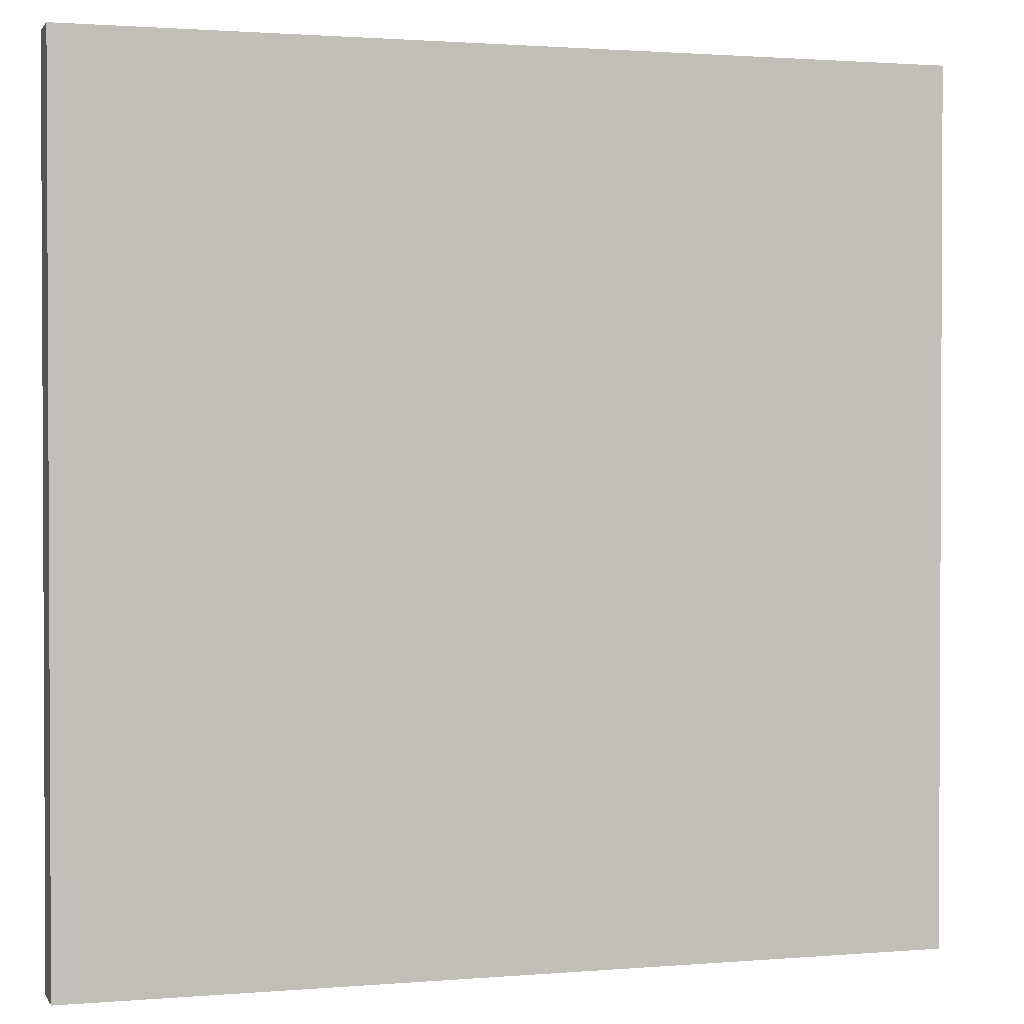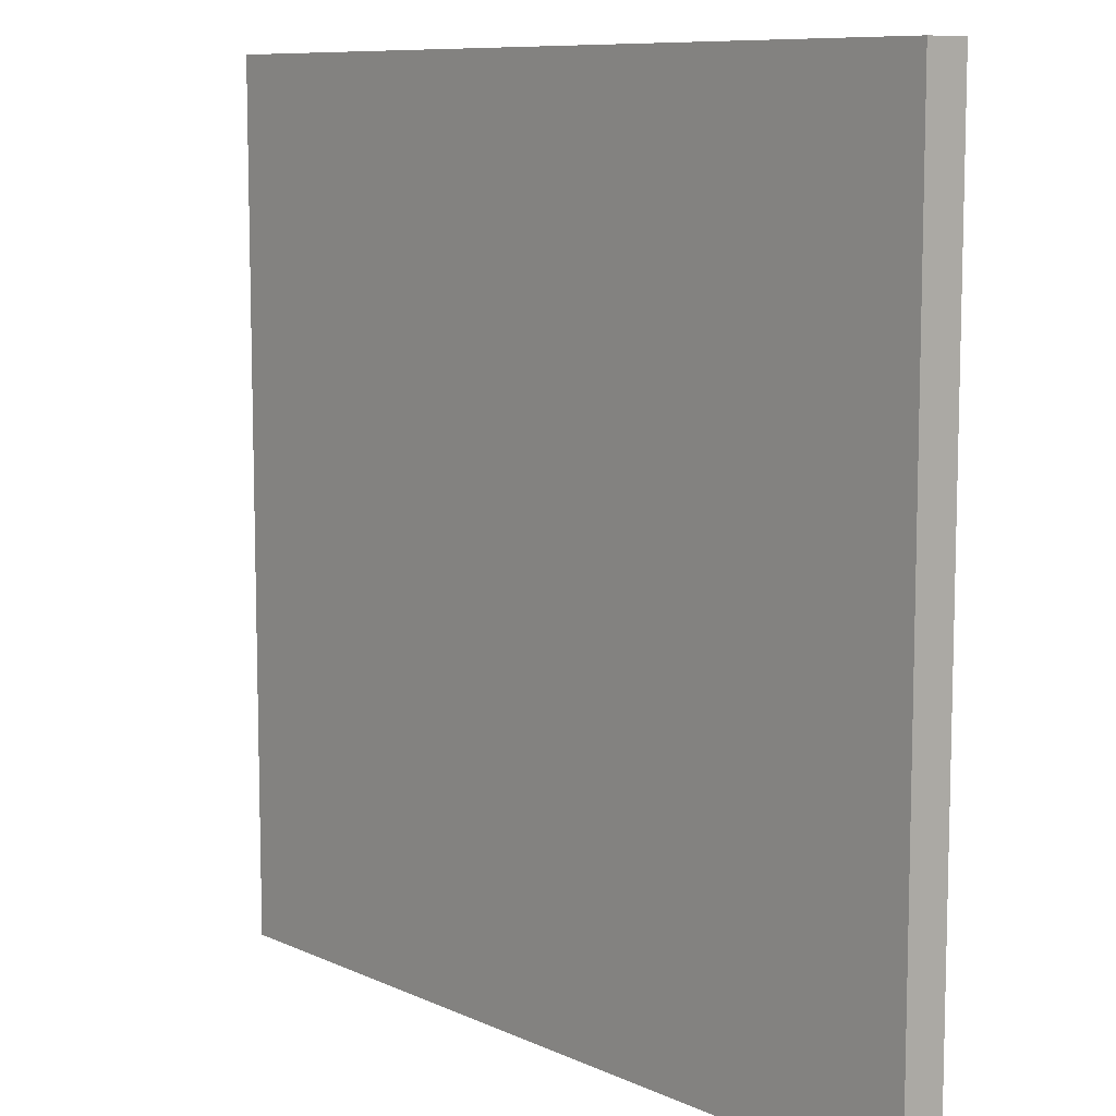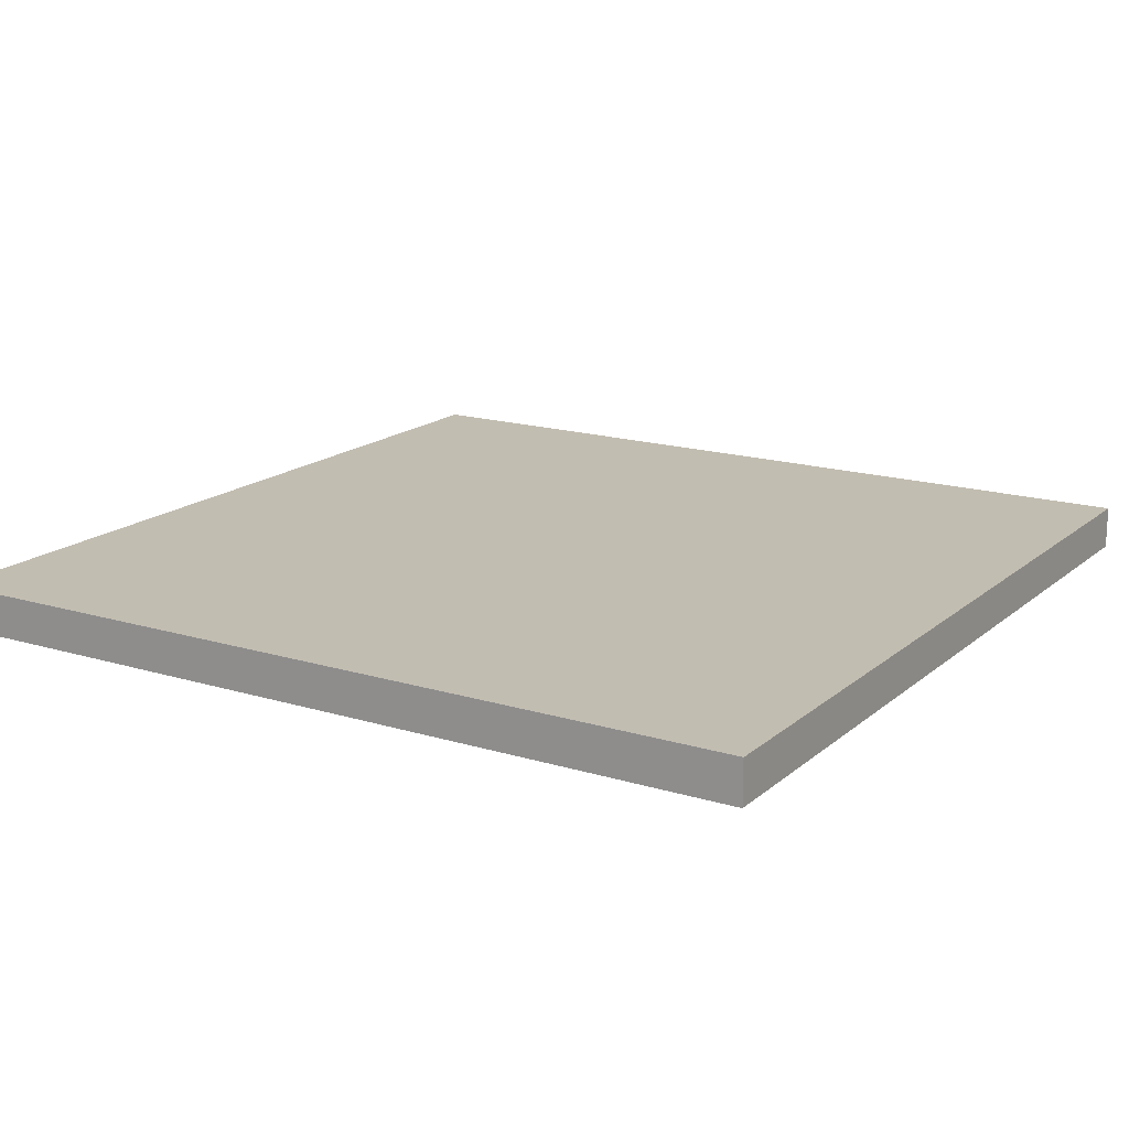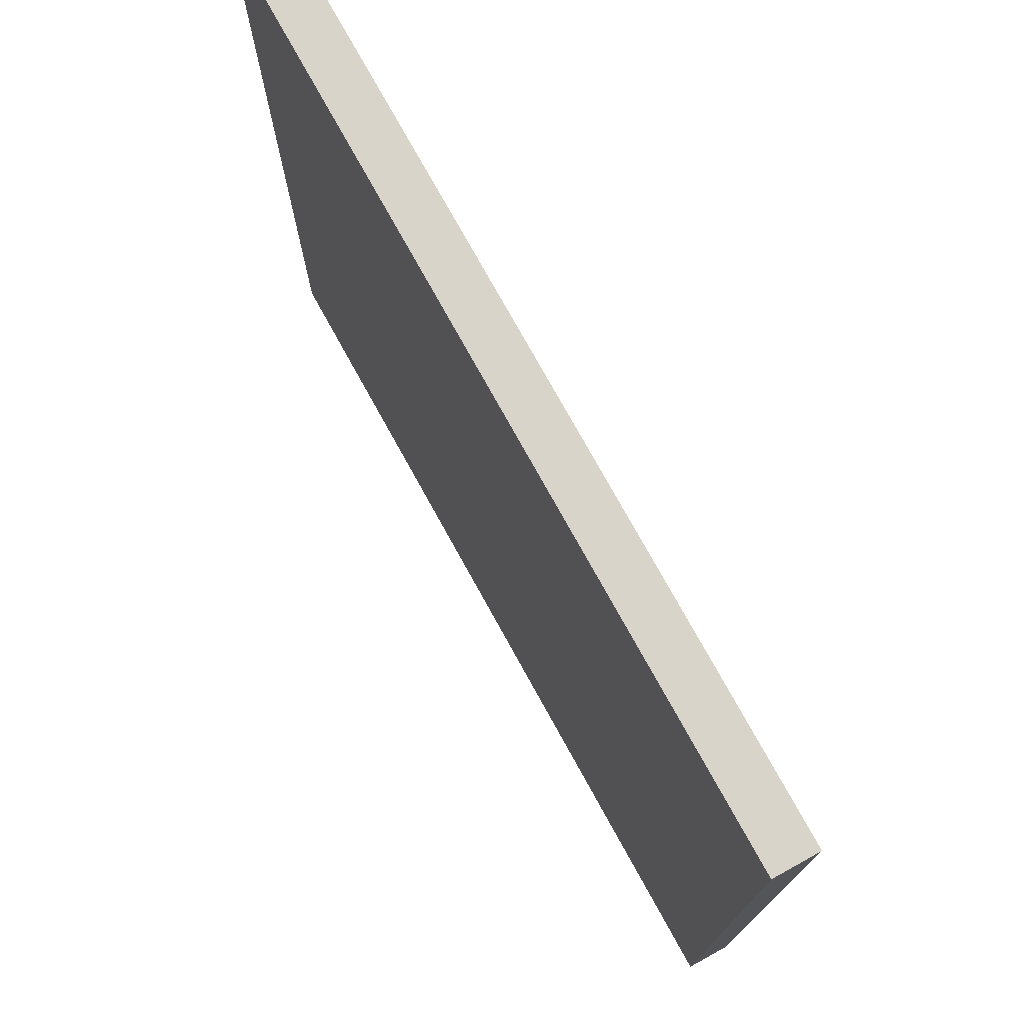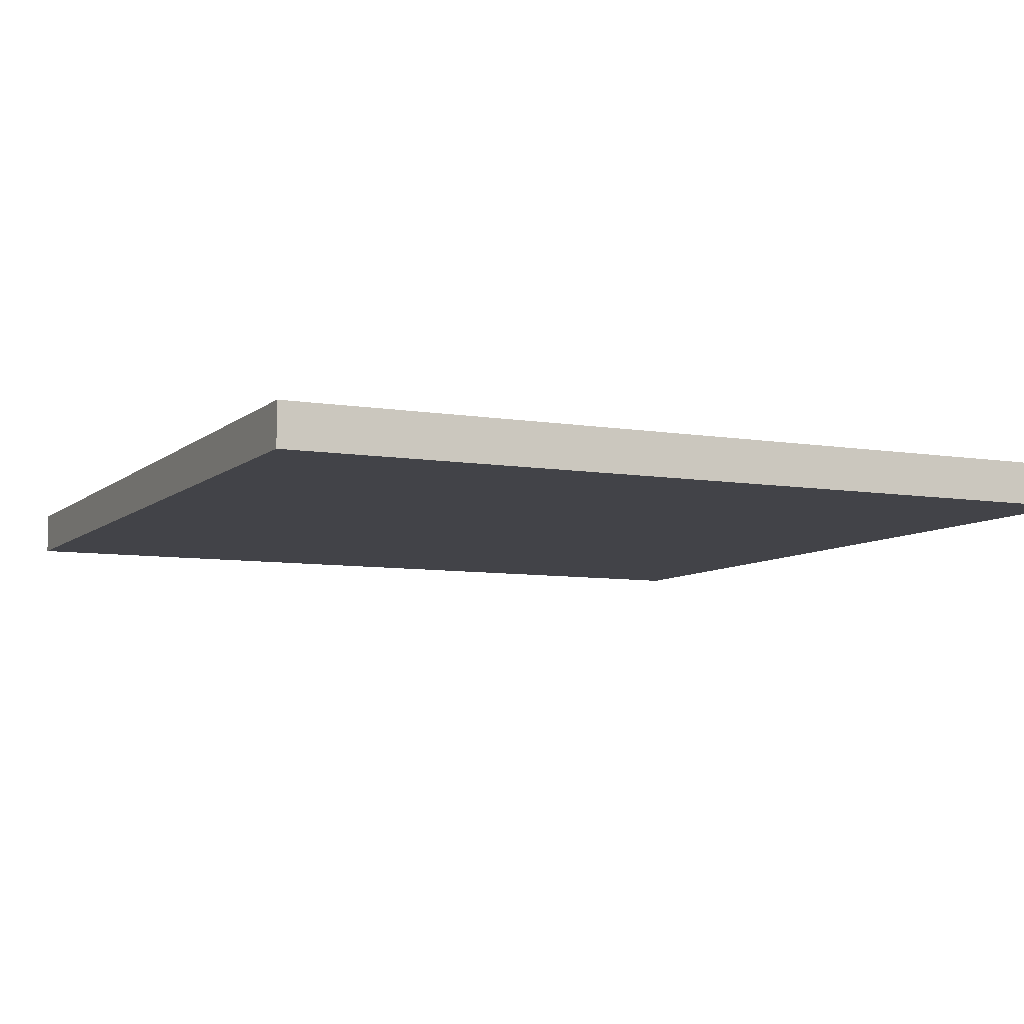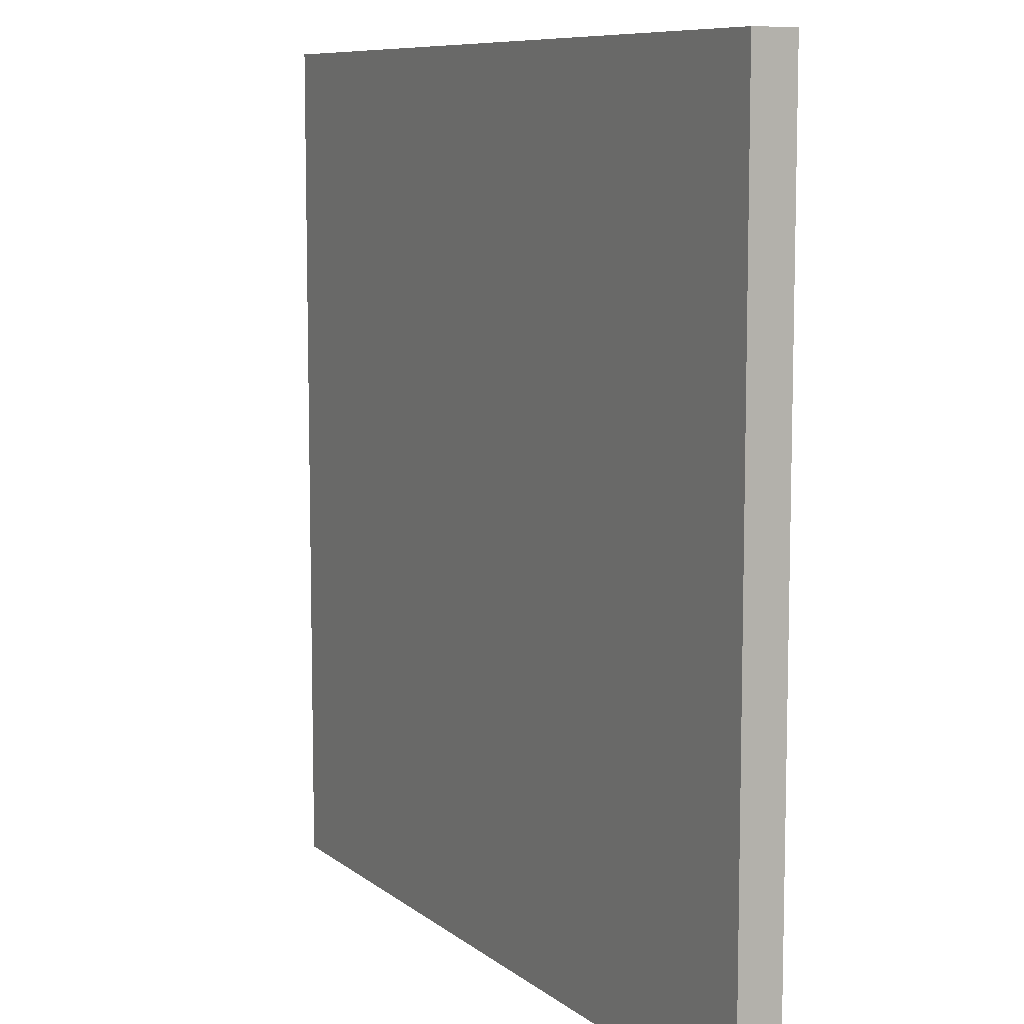
<metadata>
{"format":"obj","ext":"obj","renderer":"f3d","projection":"perspective","resolution":1024,"background":"white","views":[{"elev":1.5,"azim":163.0,"up":"+Y"},{"elev":9.2,"azim":49.8,"up":"+Y"},{"elev":16.8,"azim":-58.3,"up":"+Z"},{"elev":75.6,"azim":-118.9,"up":"+Y"},{"elev":-7.6,"azim":-25.5,"up":"+Z"},{"elev":8.7,"azim":62.4,"up":"+Y"}]}
</metadata>
<code>
o Cube_Cube.001
v 1 -1 -0.025
v 1 -1 0.075
v -1 -1 0.075
v -1 -1 -0.025
v -1 1 0.075
v -1 1 -0.025
v 1 1 0.075
v 1 1 -0.025
f 1 2 3 4
f 4 3 5 6
f 6 5 7 8
f 8 7 2 1
f 4 6 8 1
f 5 3 2 7

</code>
